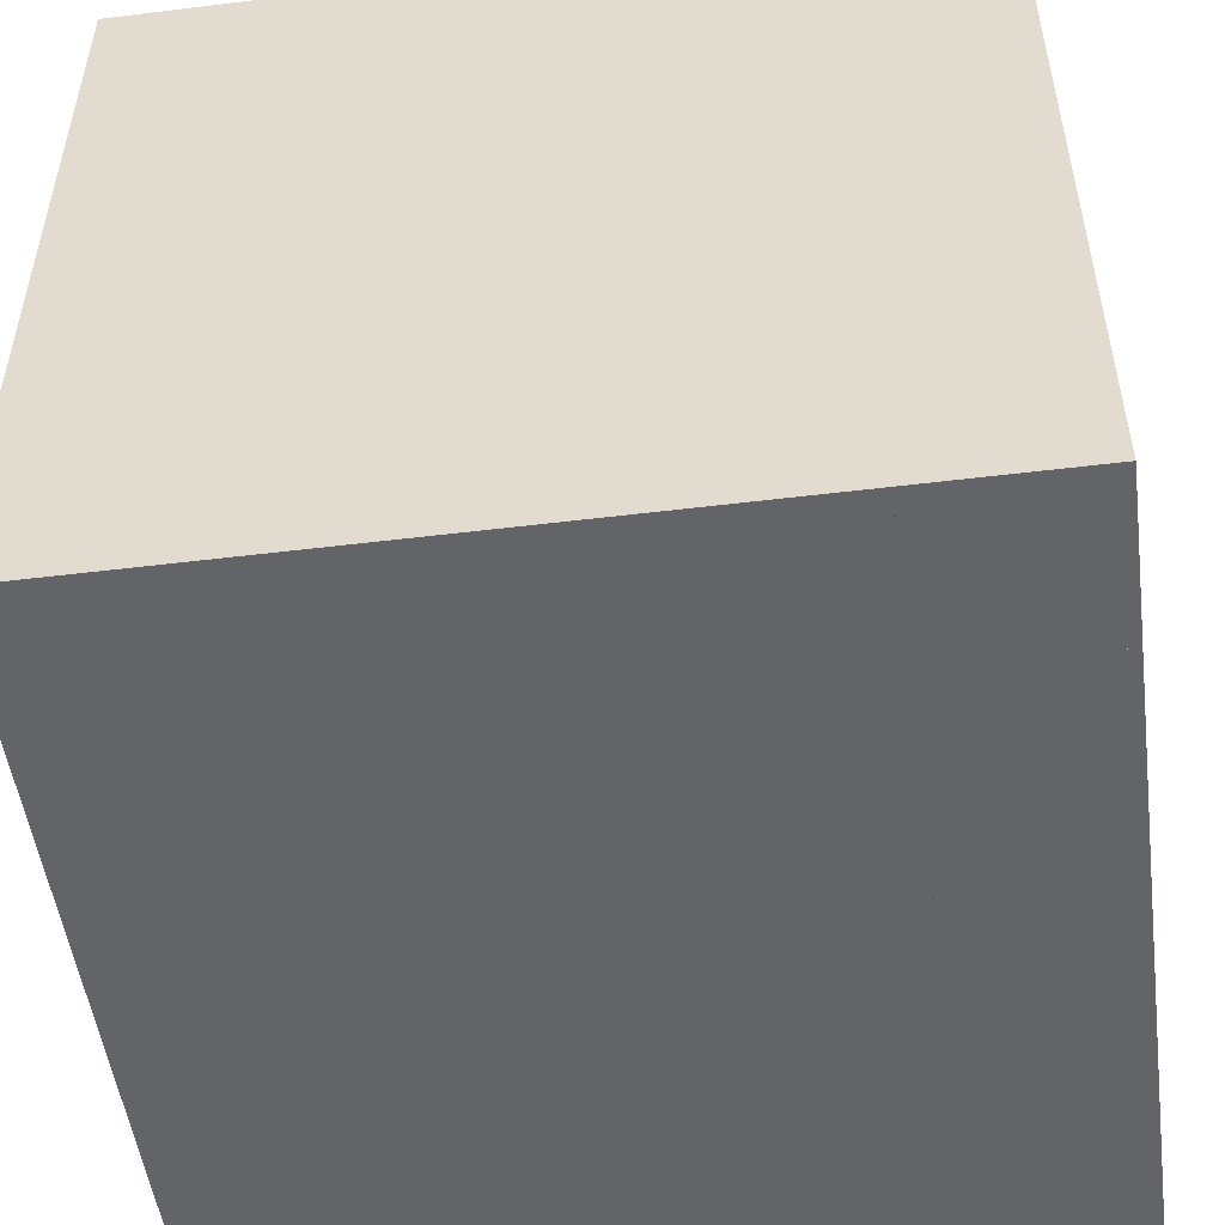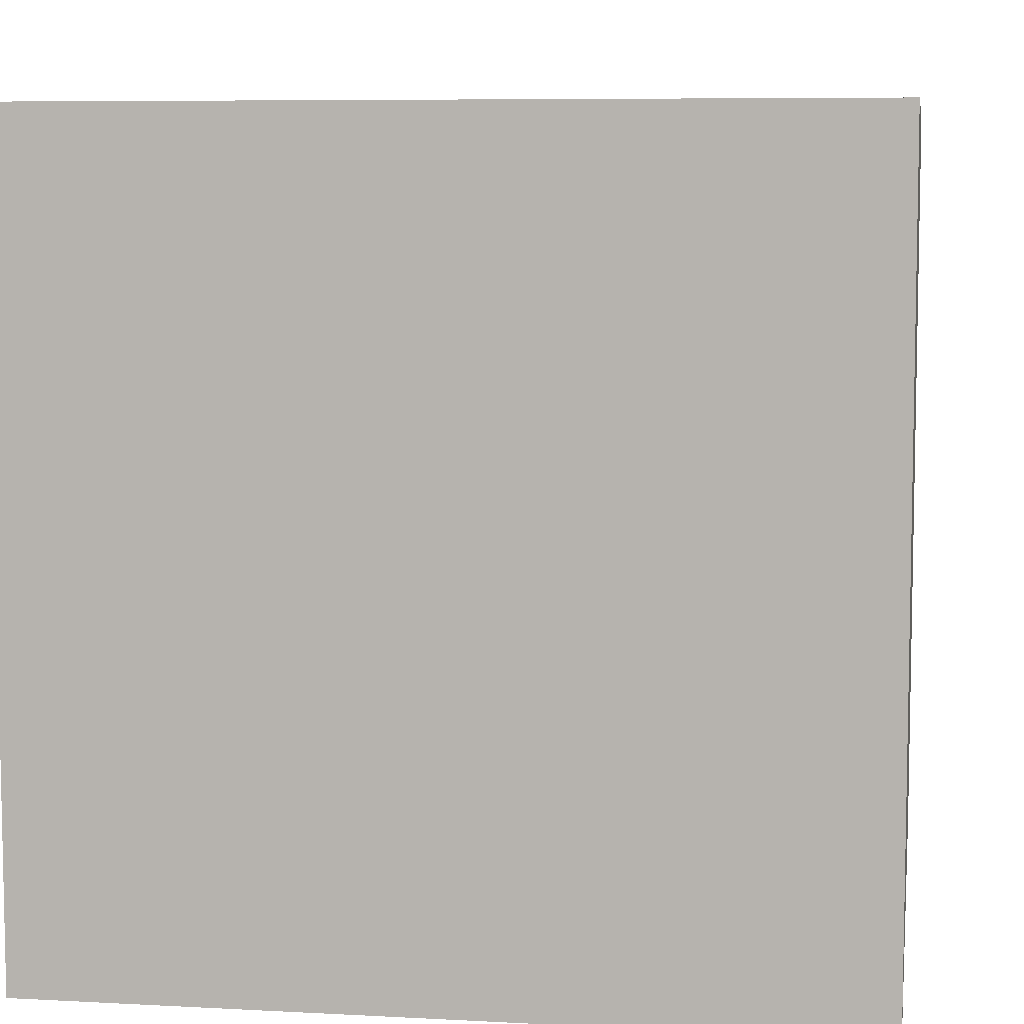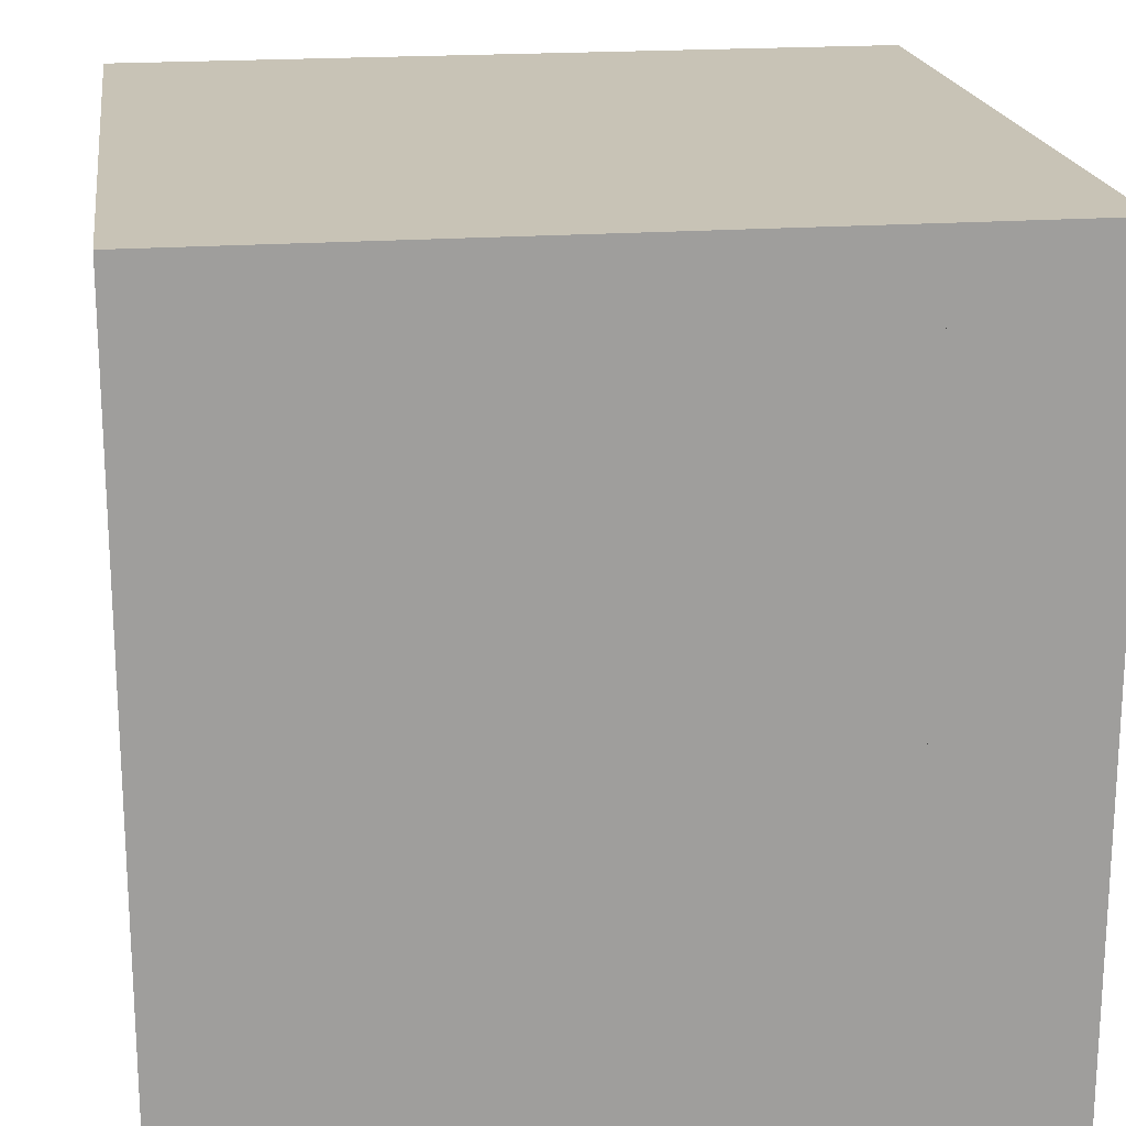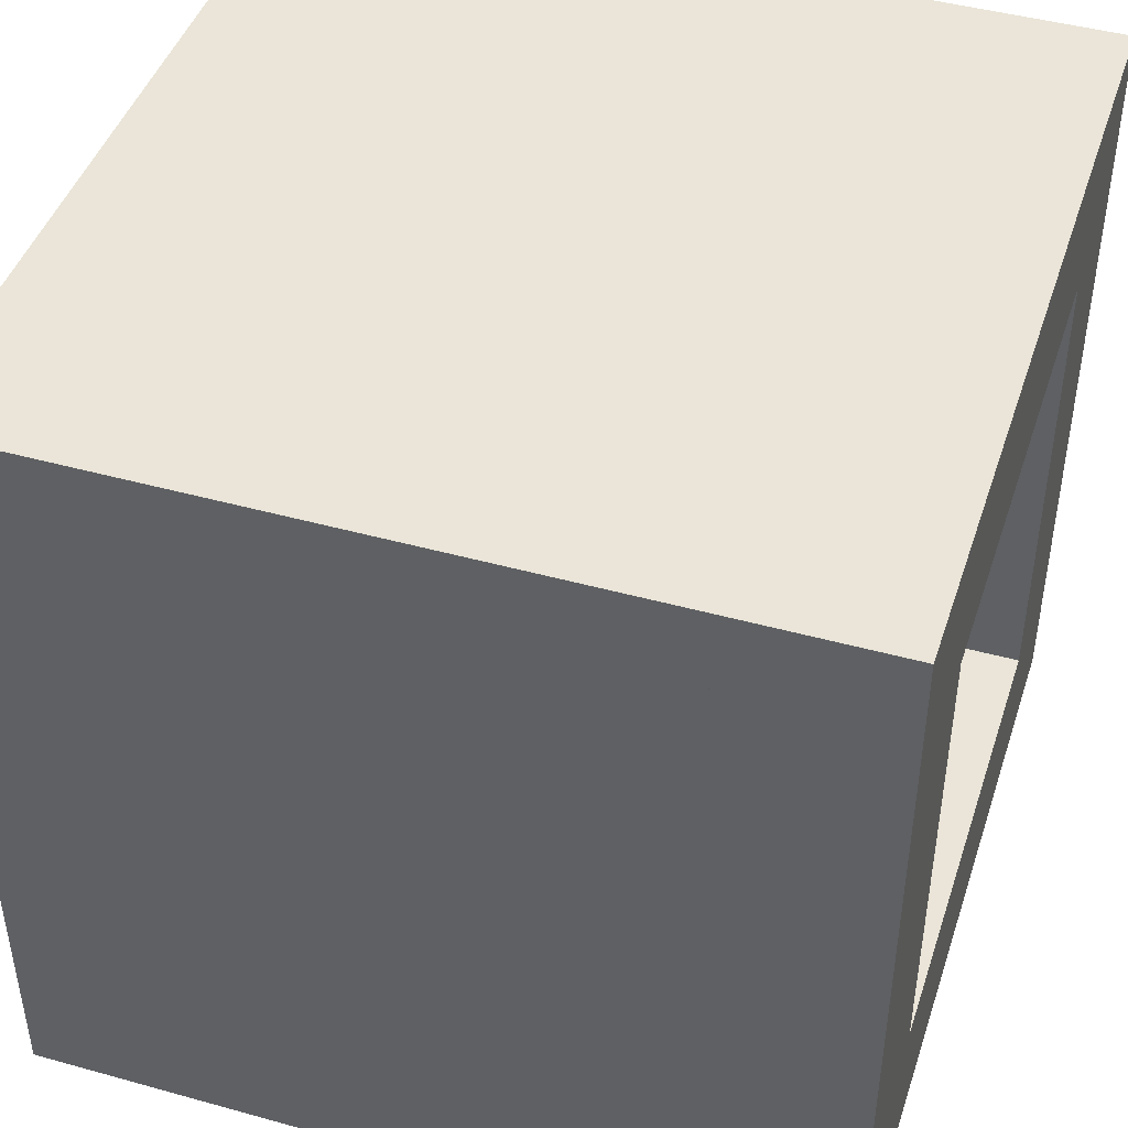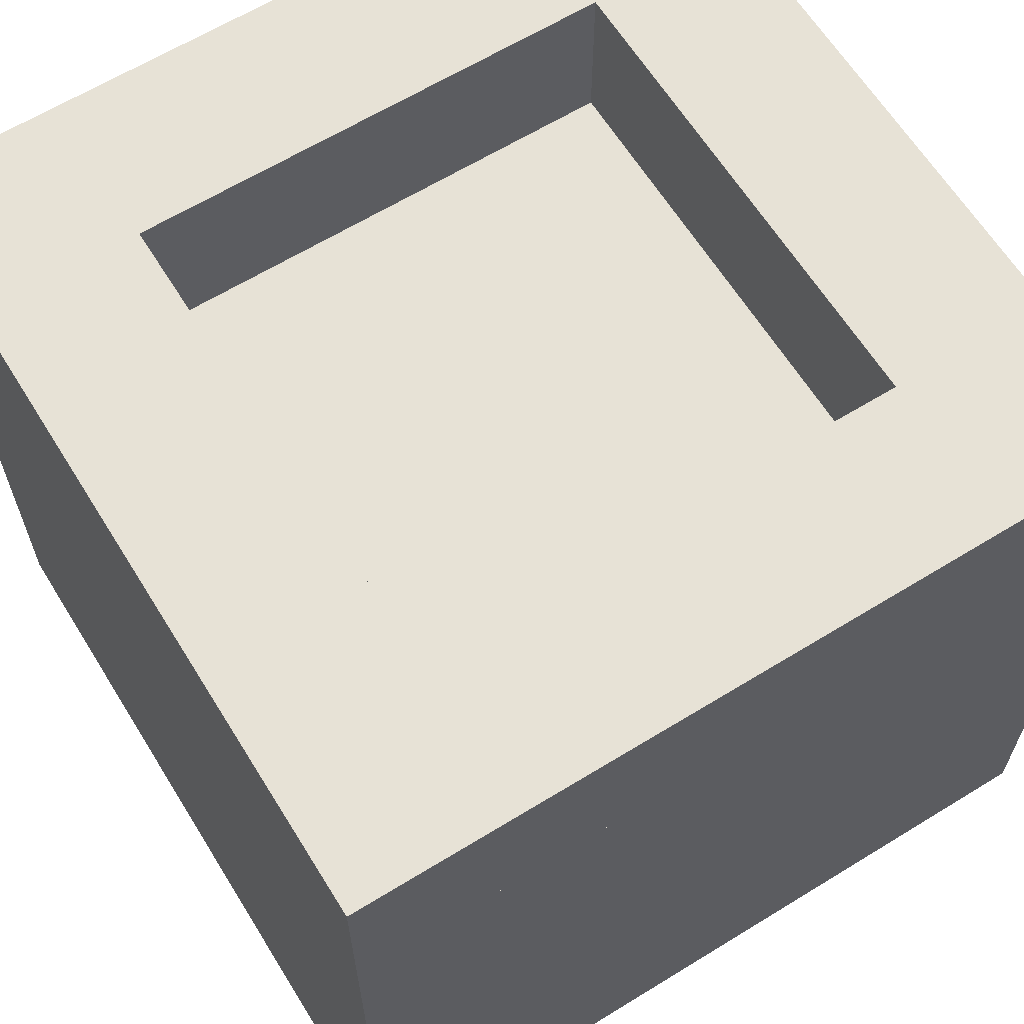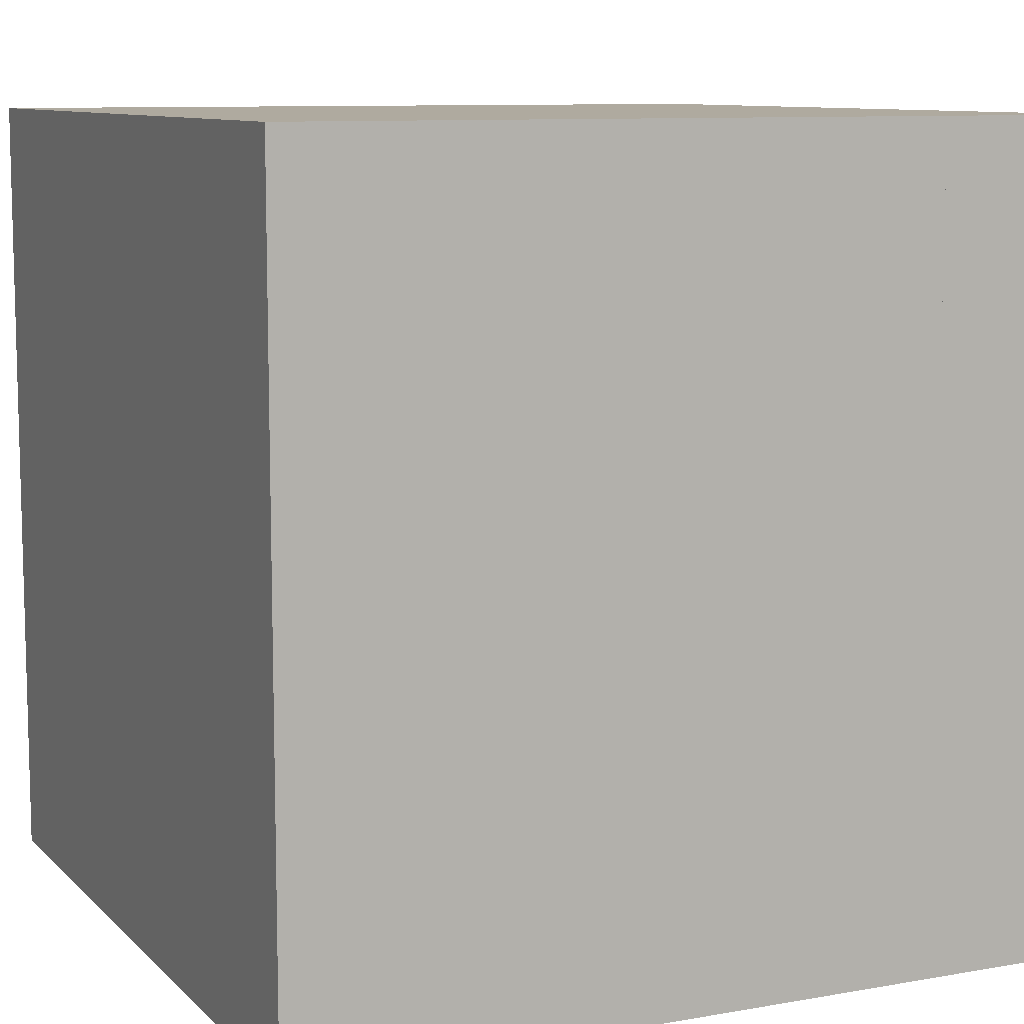
<metadata>
{"format":"obj","ext":"obj","renderer":"f3d","projection":"perspective","resolution":1024,"background":"white","views":[{"elev":-51.2,"azim":-82.4,"up":"+Y"},{"elev":7.2,"azim":98.8,"up":"+Z"},{"elev":19.4,"azim":-97.9,"up":"+Y"},{"elev":44.7,"azim":-72.1,"up":"+Y"},{"elev":63.7,"azim":-121.8,"up":"+Z"},{"elev":9.5,"azim":-114.9,"up":"+Y"}]}
</metadata>
<code>
o Frame
v -0.09375 0.0625 0.09375
v -0.09375 0.0625 0.1563
v -0.09375 0 0.09375
v -0.09375 0 0.1563
v 0.09375 0.0625 0.1563
v 0.09375 0.0625 0.09375
v 0.09375 0 0.1563
v 0.09375 0 0.09375
f 4 7 5 2
f 3 4 2 1
f 8 3 1 6
f 7 8 6 5
f 6 1 2 5
f 7 4 3 8
o cube
v -0.1562 0.3125 -0.1562
v -0.1562 0.3125 0.09375
v -0.1562 0 -0.1562
v -0.1562 0 0.09375
v 0.1562 0.3125 0.09375
v 0.1562 0.3125 -0.1562
v 0.1562 0 0.09375
v 0.1562 0 -0.1562
f 12 15 13 10
f 11 12 10 9
f 16 11 9 14
f 15 16 14 13
f 14 9 10 13
f 15 12 11 16
o Frame
v -0.1562 0.3125 0.09375
v -0.1562 0.3125 0.1563
v -0.1562 0 0.09375
v -0.1562 0 0.1563
v -0.09375 0.3125 0.1563
v -0.09375 0.3125 0.09375
v -0.09375 0 0.1563
v -0.09375 0 0.09375
f 20 23 21 18
f 19 20 18 17
f 24 19 17 22
f 23 24 22 21
f 22 17 18 21
f 23 20 19 24
o Frame
v 0.09375 0.3125 0.09375
v 0.09375 0.3125 0.1563
v 0.09375 0 0.09375
v 0.09375 0 0.1563
v 0.1562 0.3125 0.1563
v 0.1562 0.3125 0.09375
v 0.1562 0 0.1563
v 0.1562 0 0.09375
f 28 31 29 26
f 27 28 26 25
f 32 27 25 30
f 31 32 30 29
f 30 25 26 29
f 31 28 27 32
o Frame
v -0.09375 0.3125 0.09375
v -0.09375 0.3125 0.1563
v -0.09375 0.25 0.09375
v -0.09375 0.25 0.1563
v 0.09375 0.3125 0.1563
v 0.09375 0.3125 0.09375
v 0.09375 0.25 0.1563
v 0.09375 0.25 0.09375
f 36 39 37 34
f 35 36 34 33
f 40 35 33 38
f 39 40 38 37
f 38 33 34 37
f 39 36 35 40

</code>
